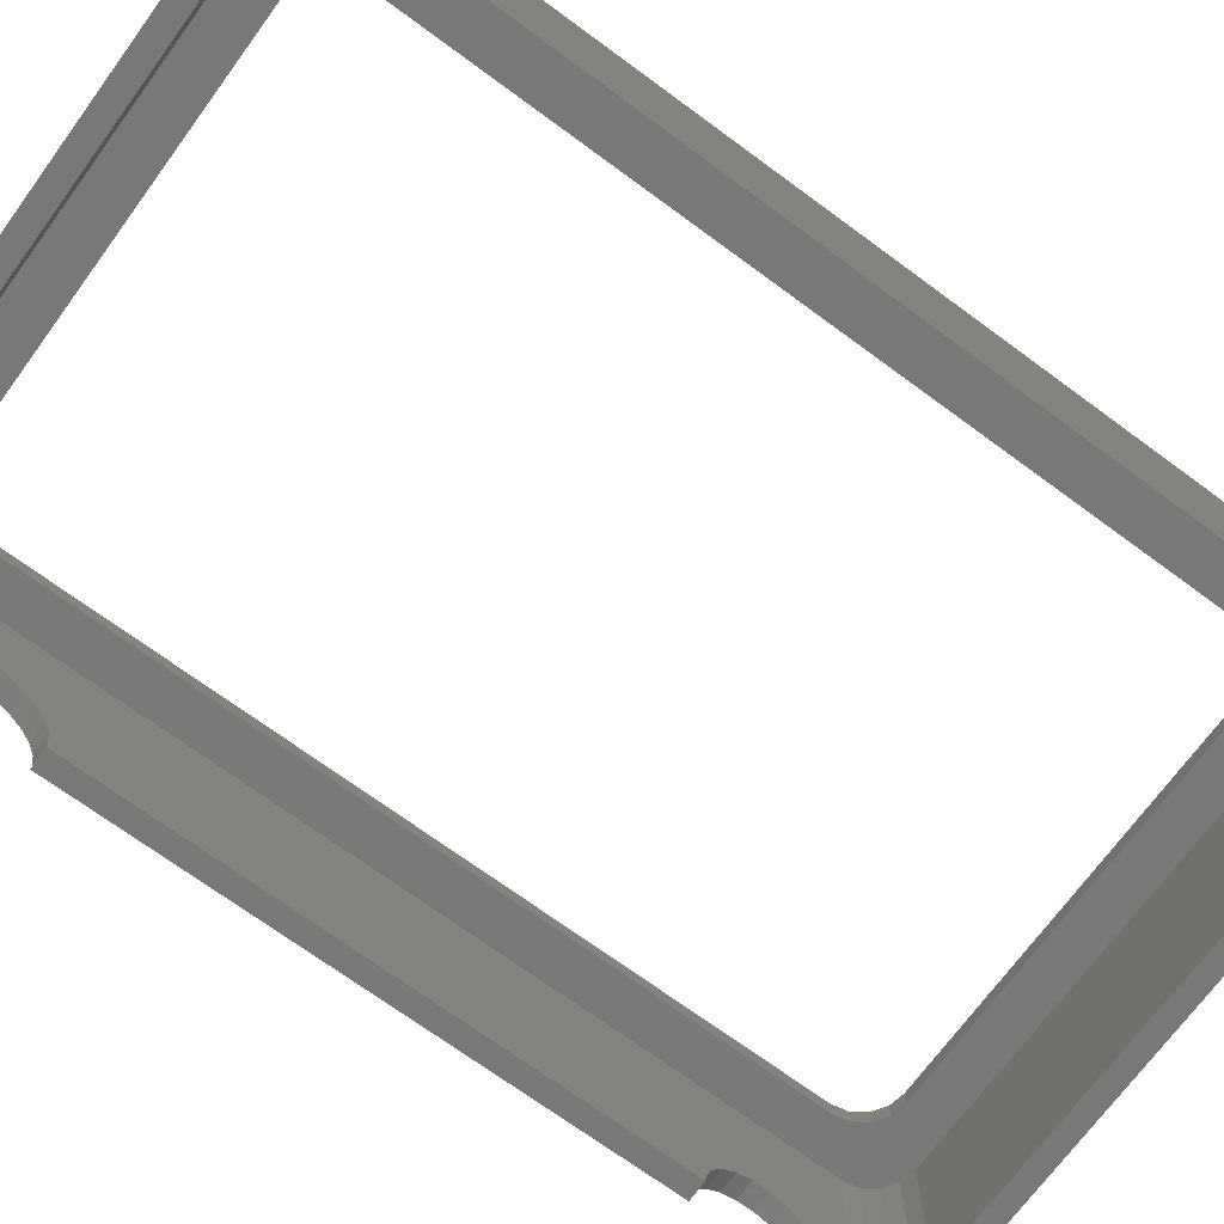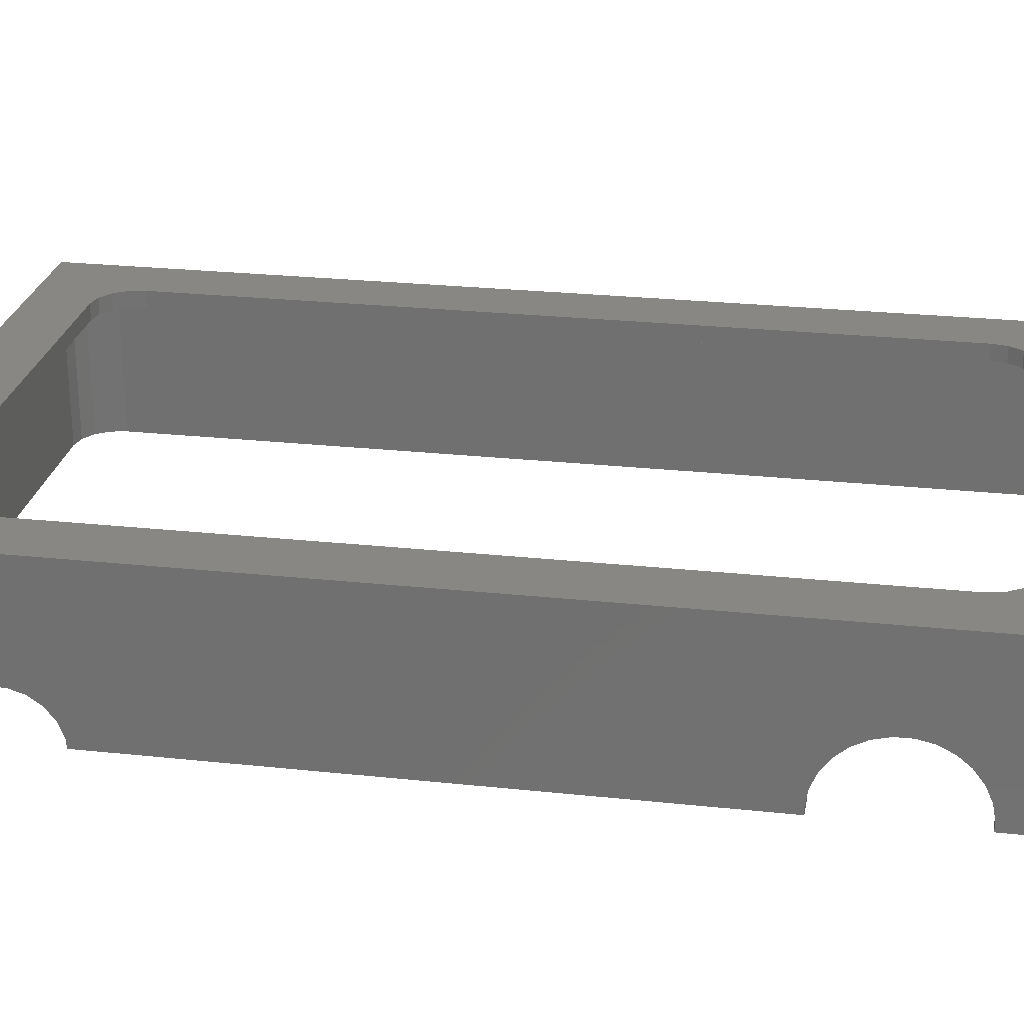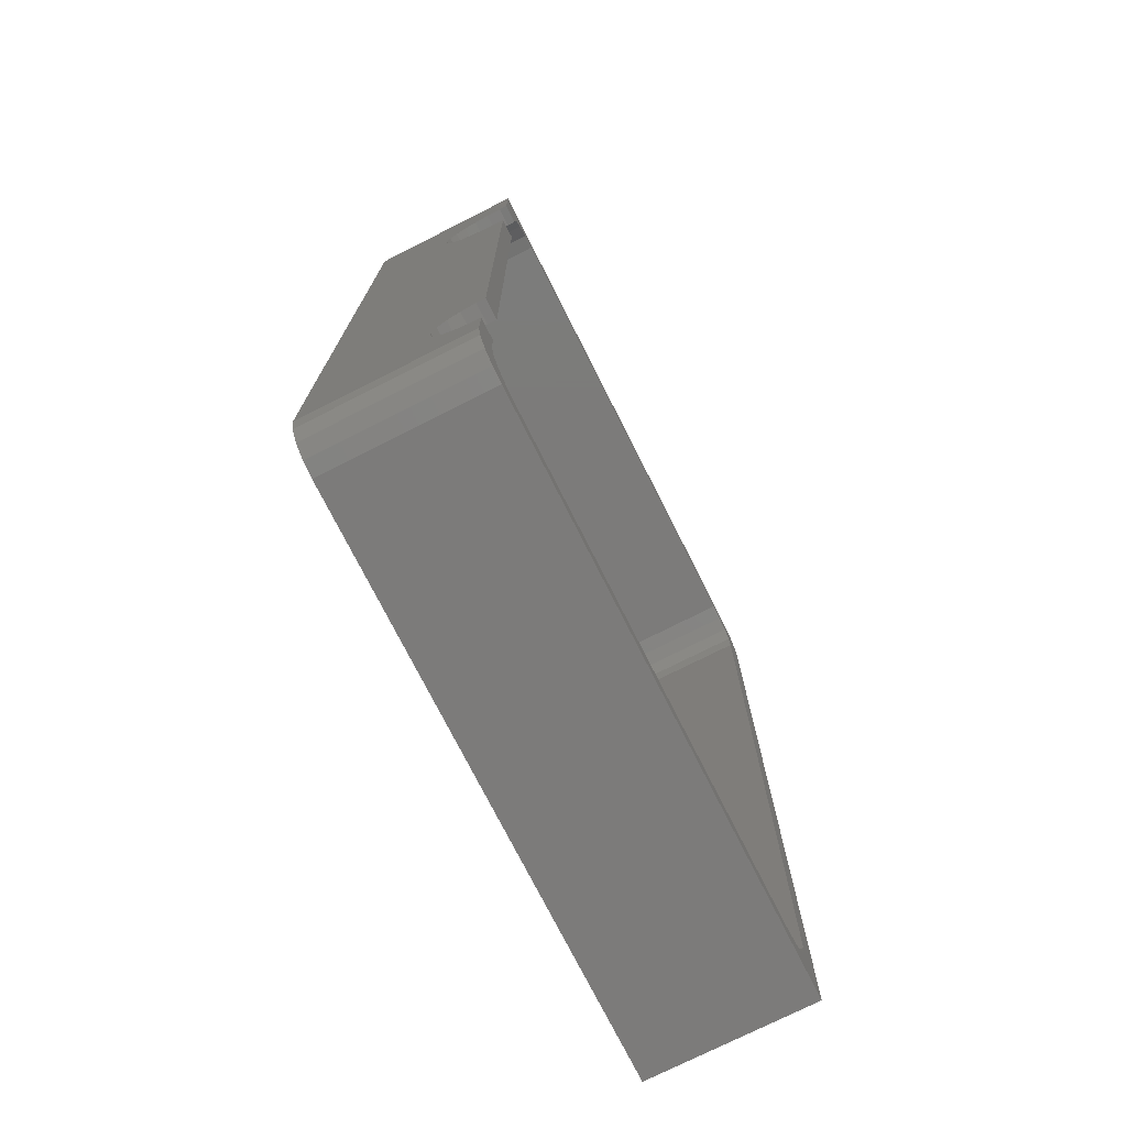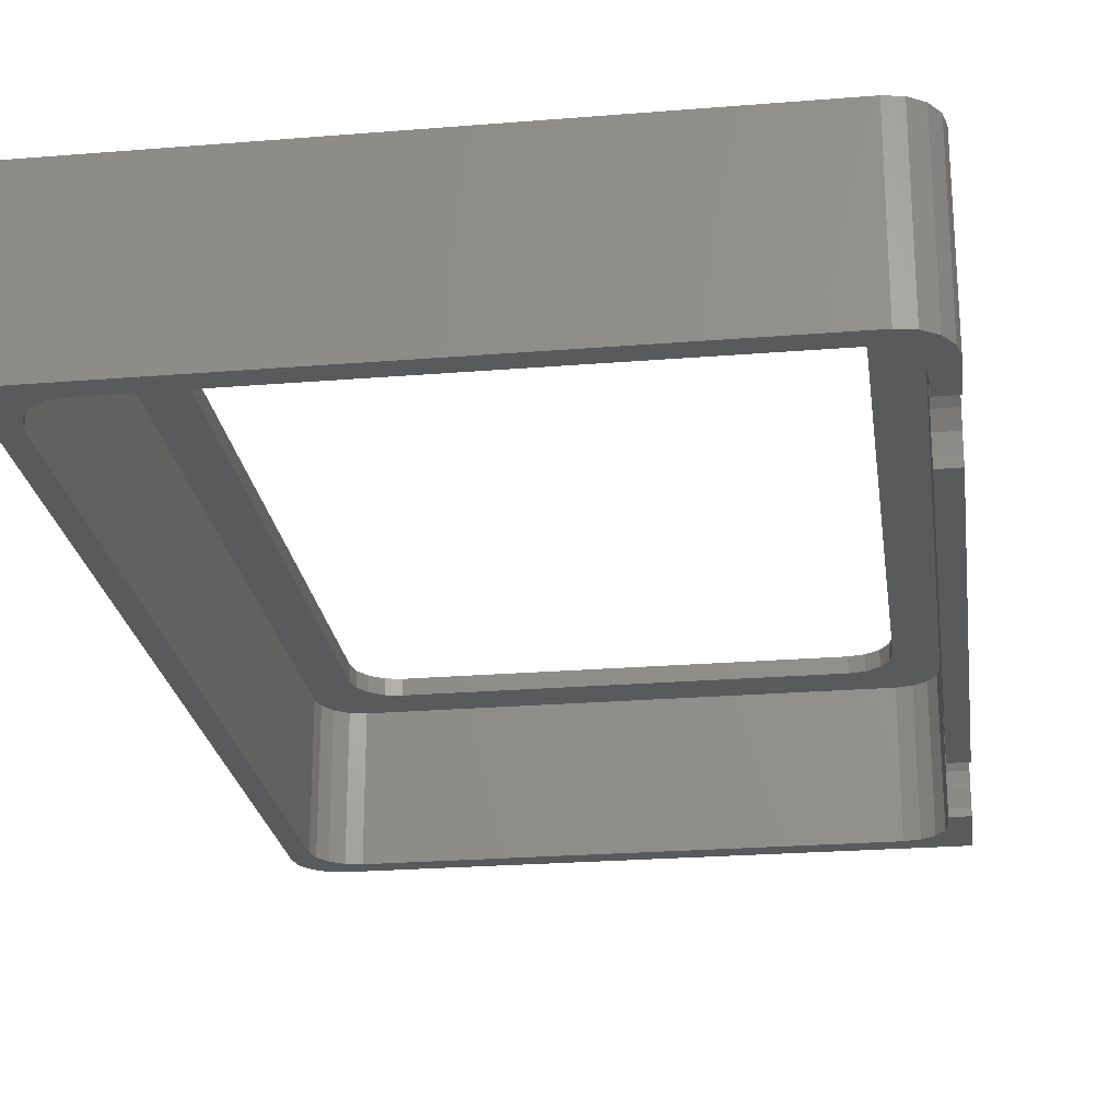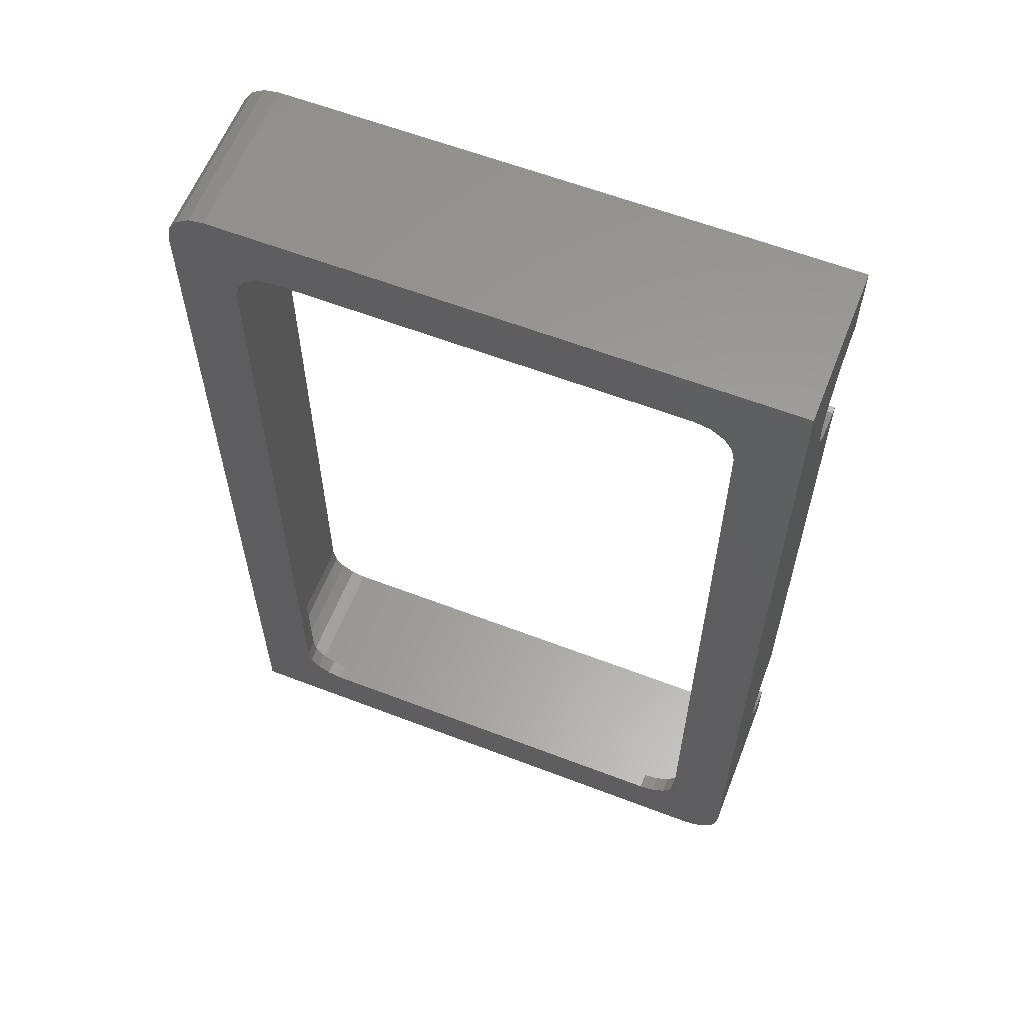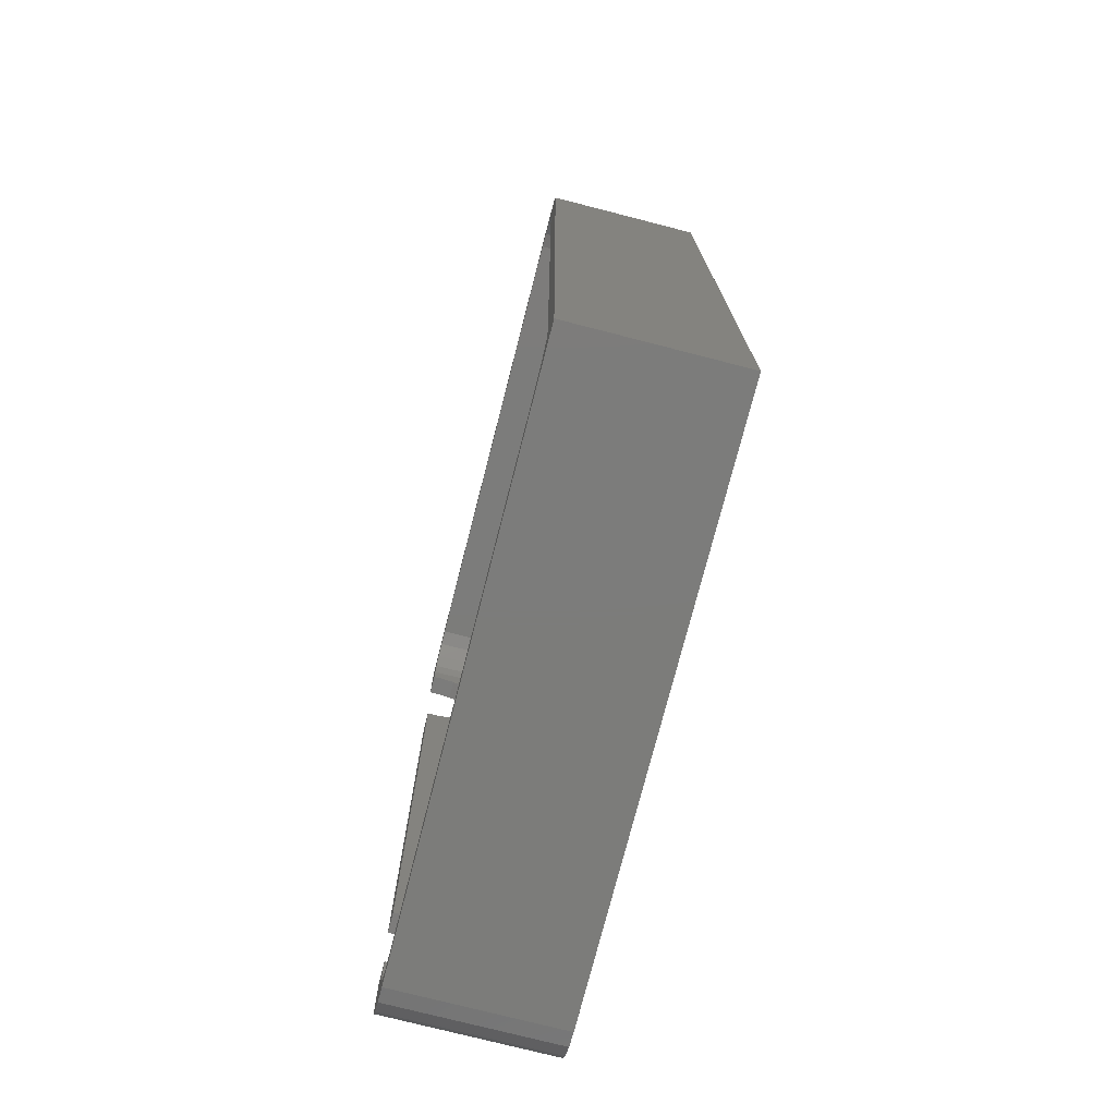
<metadata>
{"format":"stl","ext":"stl","renderer":"f3d","projection":"perspective","resolution":1024,"background":"white","views":[{"elev":-71.2,"azim":-126.3,"up":"+Z"},{"elev":25.4,"azim":99.8,"up":"+Z"},{"elev":-74.8,"azim":116.8,"up":"+Y"},{"elev":-24.0,"azim":7.7,"up":"+Z"},{"elev":60.6,"azim":21.4,"up":"+Y"},{"elev":-75.3,"azim":-104.4,"up":"+Y"}]}
</metadata>
<code>
# stl→obj: 160 verts, 320 faces
v -37.5 -60 20
v -37.5 -60 0
v 32.5 -60 0
v 32.5 -60 20
v -35 52.5 0
v -37.5 55 0
v -37.12 56.91 0
v -34.62 54.41 0
v -36.04 58.54 0
v -33.54 56.04 0
v -34.41 59.62 0
v -31.91 57.12 0
v -32.5 60 0
v 30 57.5 0
v 37.5 60 0
v -30 57.5 0
v 35 50.08 0
v 35 52.5 0
v 34.62 54.41 0
v 33.54 56.04 0
v 31.91 57.12 0
v -35 -52.5 0
v -34.62 -54.41 0
v -33.54 -56.04 0
v -31.91 -57.12 0
v -30 -57.5 0
v 30 -57.5 0
v 31.91 -57.12 0
v 33.54 -56.04 0
v 37.5 -48.79 0
v 35 -52.5 0
v 35 -48.76 0
v 34.62 -54.41 0
v 37.5 -55 0
v 37.12 -56.91 0
v 36.04 -58.54 0
v 34.41 -59.62 0
v 37.5 50.06 0
v -37.5 55 20
v -25 -52.5 20
v 30 47.5 20
v 37.12 -56.91 20
v 37.5 -55 20
v -32.5 60 20
v 37.5 60 20
v -34.41 59.62 20
v -36.04 58.54 20
v -37.12 56.91 20
v -30 -47.5 20
v -29.62 49.41 20
v -30 47.5 20
v -28.54 51.04 20
v -26.91 52.12 20
v -25 52.5 20
v 25 52.5 20
v 26.91 52.12 20
v 28.54 51.04 20
v 29.62 49.41 20
v 30 -47.5 20
v 36.04 -58.54 20
v 29.62 -49.41 20
v 34.41 -59.62 20
v 28.54 -51.04 20
v 26.91 -52.12 20
v 25 -52.5 20
v -26.91 -52.12 20
v -28.54 -51.04 20
v -29.62 -49.41 20
v 37.5 -48.04 2.774
v 37.5 -48.73 0.963
v 37.5 -46.84 4.3
v 37.5 -45.25 5.408
v 37.5 -43.41 5.997
v 37.5 -41.47 6.017
v 37.5 -39.61 5.464
v 37.5 -38 4.389
v 37.5 33.19 0
v 37.5 -36.78 2.886
v 37.5 -36.05 1.09
v 37.5 -35.96 0
v 37.5 33.13 0.8293
v 37.5 33.46 2.776
v 37.5 34.22 4.596
v 37.5 35.38 6.191
v 37.5 36.88 7.475
v 37.5 38.64 8.378
v 37.5 40.55 8.852
v 37.5 42.53 8.872
v 37.5 44.45 8.436
v 37.5 46.22 7.568
v 37.5 47.75 6.315
v 37.5 48.94 4.743
v 37.5 49.74 2.939
v 37.5 50.11 0.999
v 35 -48.7 0.963
v 35 38.66 8.378
v 35 -52.5 18
v 35 40.58 8.852
v 35 52.5 18
v 35 50.13 0.999
v 35 49.77 2.939
v 35 48.97 4.743
v 35 47.77 6.315
v 35 46.25 7.568
v 35 44.48 8.436
v 35 42.55 8.872
v 35 36.91 7.475
v 35 35.41 6.191
v 35 34.25 4.596
v 35 33.48 2.776
v 35 -39.59 5.464
v 35 -37.98 4.389
v 35 33.16 0.8293
v 35 33.22 0
v 35 -36.03 1.09
v 35 -35.93 0
v 35 -36.75 2.886
v 35 -41.45 6.017
v 35 -43.38 5.997
v 35 -45.23 5.408
v 35 -46.82 4.3
v 35 -48.01 2.774
v 34.62 -54.41 18
v 33.54 -56.04 18
v 31.91 -57.12 18
v 30 -57.5 18
v -30 -57.5 18
v -31.91 -57.12 18
v -33.54 -56.04 18
v -34.62 -54.41 18
v -35 -52.5 18
v -35 52.5 18
v -34.62 54.41 18
v -33.54 56.04 18
v -31.91 57.12 18
v -30 57.5 18
v 30 57.5 18
v 31.91 57.12 18
v 33.54 56.04 18
v 34.62 54.41 18
v -29.62 -49.41 18
v -30 -47.5 18
v -30 47.5 18
v -28.54 -51.04 18
v -26.91 -52.12 18
v -25 -52.5 18
v 25 -52.5 18
v 26.91 -52.12 18
v 28.54 -51.04 18
v 29.62 -49.41 18
v 30 -47.5 18
v 30 47.5 18
v 29.62 49.41 18
v 28.54 51.04 18
v 26.91 52.12 18
v 25 52.5 18
v -25 52.5 18
v -26.91 52.12 18
v -28.54 51.04 18
v -29.62 49.41 18
f 1 2 3
f 4 1 3
f 5 6 7
f 8 7 9
f 10 9 11
f 12 11 13
f 14 13 15
f 12 13 16
f 16 13 14
f 17 18 15
f 18 19 15
f 19 20 15
f 20 21 15
f 21 14 15
f 10 11 12
f 8 9 10
f 5 7 8
f 22 6 5
f 2 6 22
f 2 22 23
f 2 23 24
f 2 24 25
f 2 25 26
f 2 26 3
f 27 3 26
f 28 3 27
f 29 3 28
f 30 31 32
f 3 29 33
f 33 30 3
f 31 30 33
f 3 30 34
f 3 34 35
f 3 35 36
f 3 36 37
f 17 15 38
f 2 1 6
f 6 1 39
f 40 1 4
f 41 42 43
f 44 39 45
f 46 39 44
f 47 39 46
f 48 39 47
f 39 1 49
f 50 39 51
f 52 39 50
f 53 39 52
f 54 39 53
f 45 39 54
f 45 55 56
f 45 56 57
f 45 57 58
f 45 41 43
f 45 58 41
f 42 59 60
f 60 61 62
f 54 55 45
f 62 63 4
f 41 59 42
f 64 65 4
f 66 1 40
f 67 1 66
f 68 1 67
f 49 1 68
f 59 61 60
f 61 63 62
f 63 64 4
f 65 40 4
f 49 51 39
f 4 3 37
f 62 4 37
f 62 37 36
f 60 62 36
f 60 36 35
f 42 60 35
f 42 35 34
f 43 42 34
f 43 34 30
f 69 43 70
f 70 43 30
f 71 43 69
f 72 43 71
f 73 43 72
f 74 43 73
f 75 43 74
f 76 43 75
f 77 43 76
f 77 76 78
f 77 78 79
f 77 79 80
f 81 43 77
f 82 43 81
f 83 43 82
f 84 43 83
f 85 43 84
f 86 43 85
f 87 43 86
f 88 43 87
f 45 43 88
f 45 88 89
f 45 89 90
f 15 90 91
f 15 91 92
f 15 92 93
f 15 93 94
f 15 94 38
f 45 90 15
f 70 30 95
f 95 30 32
f 96 97 98
f 99 18 100
f 99 100 101
f 99 101 102
f 99 102 103
f 99 103 104
f 99 104 105
f 99 105 106
f 99 106 97
f 106 98 97
f 107 97 96
f 108 97 107
f 109 97 108
f 110 97 109
f 111 97 112
f 97 110 113
f 113 114 97
f 115 114 116
f 117 114 115
f 112 114 117
f 97 114 112
f 118 97 111
f 119 97 118
f 97 119 120
f 120 121 97
f 121 122 97
f 122 95 97
f 95 32 97
f 97 32 31
f 100 18 17
f 97 31 123
f 123 31 33
f 123 33 124
f 124 33 29
f 124 29 125
f 125 29 28
f 125 28 126
f 126 28 27
f 126 27 127
f 127 27 26
f 127 26 128
f 128 26 25
f 128 25 129
f 129 25 24
f 130 129 24
f 23 130 24
f 131 130 23
f 22 131 23
f 5 132 131
f 22 5 131
f 8 133 132
f 5 8 132
f 10 134 133
f 8 10 133
f 12 135 134
f 10 12 134
f 16 136 135
f 12 16 135
f 14 137 136
f 16 14 136
f 21 138 137
f 14 21 137
f 20 139 138
f 21 20 138
f 140 139 19
f 19 139 20
f 99 140 18
f 18 140 19
f 38 94 100
f 17 38 100
f 13 44 15
f 15 44 45
f 11 46 13
f 13 46 44
f 9 47 11
f 11 47 46
f 7 48 9
f 9 48 47
f 6 39 7
f 7 39 48
f 49 68 141
f 142 49 141
f 143 51 49
f 142 143 49
f 68 67 144
f 141 68 144
f 66 145 67
f 67 145 144
f 40 146 66
f 66 146 145
f 65 147 40
f 40 147 146
f 64 148 65
f 65 148 147
f 63 149 64
f 64 149 148
f 61 150 63
f 63 150 149
f 59 151 61
f 61 151 150
f 41 152 59
f 59 152 151
f 41 58 152
f 152 58 153
f 58 57 153
f 153 57 154
f 154 57 56
f 155 154 56
f 155 56 55
f 156 155 55
f 156 55 54
f 157 156 54
f 157 54 53
f 158 157 53
f 158 53 52
f 159 158 52
f 159 52 50
f 160 159 50
f 160 50 51
f 143 160 51
f 100 94 93
f 101 100 93
f 101 93 92
f 102 101 92
f 102 92 91
f 103 102 91
f 91 90 103
f 103 90 104
f 90 89 104
f 104 89 105
f 89 88 105
f 105 88 106
f 88 87 106
f 106 87 98
f 87 86 98
f 98 86 96
f 86 85 96
f 96 85 107
f 85 84 107
f 107 84 108
f 84 83 108
f 108 83 109
f 83 82 109
f 109 82 110
f 82 81 110
f 110 81 113
f 77 114 81
f 81 114 113
f 116 114 80
f 80 114 77
f 116 80 79
f 115 116 79
f 115 79 78
f 117 115 78
f 117 78 76
f 112 117 76
f 76 75 112
f 112 75 111
f 75 74 111
f 111 74 118
f 74 73 118
f 118 73 119
f 73 72 119
f 119 72 120
f 72 71 120
f 120 71 121
f 71 69 121
f 121 69 122
f 69 70 122
f 122 70 95
f 133 134 132
f 132 134 135
f 132 135 136
f 132 136 137
f 132 137 138
f 132 138 139
f 132 139 140
f 132 140 157
f 152 99 97
f 150 123 124
f 149 124 125
f 148 125 126
f 146 126 127
f 132 127 128
f 132 128 129
f 132 129 130
f 132 130 131
f 149 125 148
f 132 142 127
f 142 141 127
f 141 144 127
f 144 145 127
f 145 146 127
f 147 126 146
f 151 123 150
f 153 99 152
f 158 132 157
f 154 99 153
f 155 99 154
f 156 99 155
f 140 99 156
f 140 156 157
f 159 132 158
f 132 159 160
f 132 160 143
f 142 132 143
f 152 97 123
f 152 123 151
f 150 124 149
f 148 126 147

</code>
